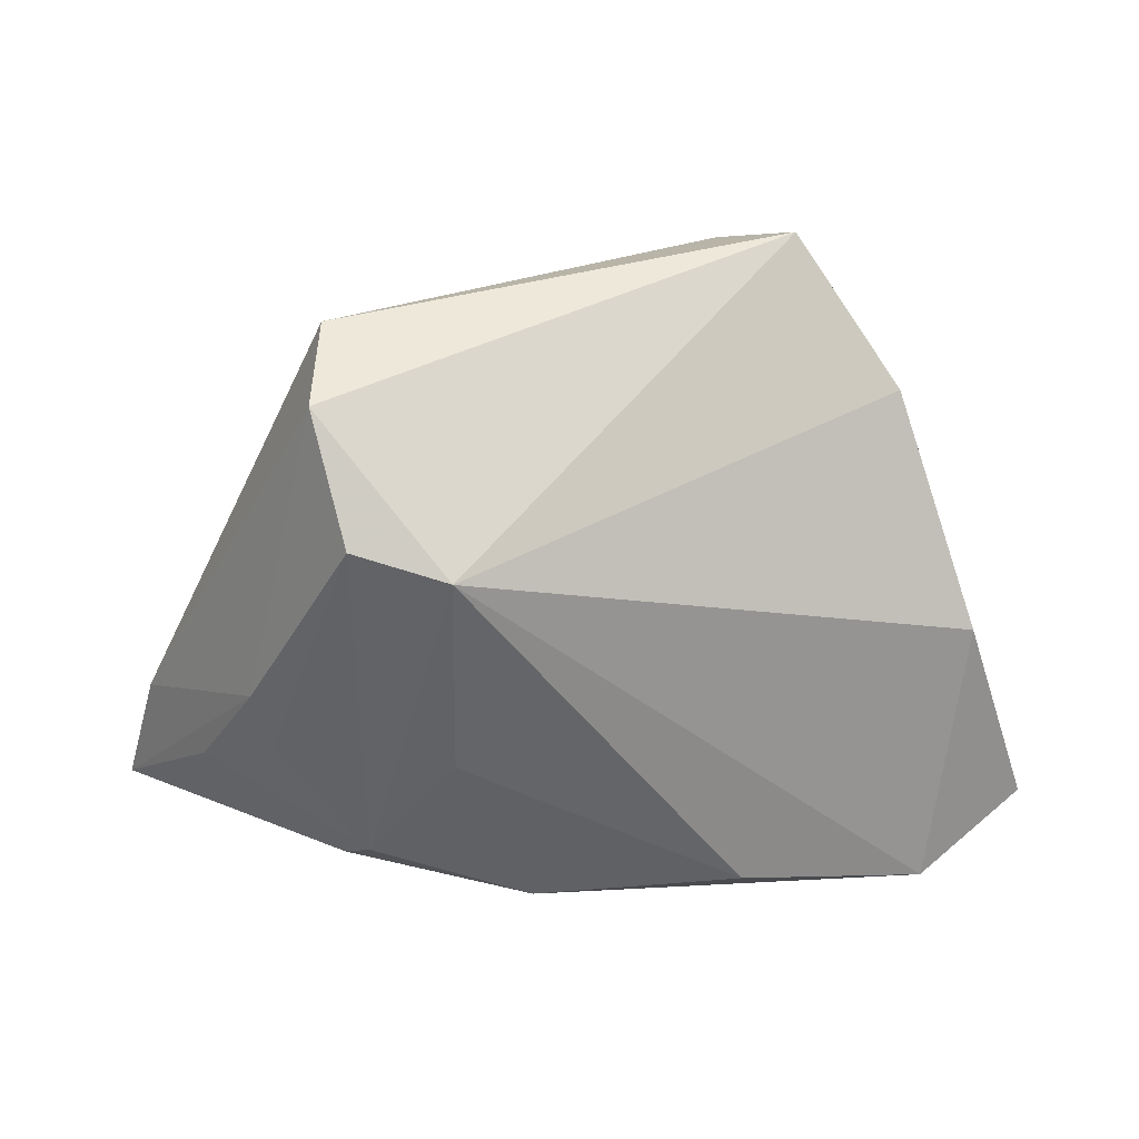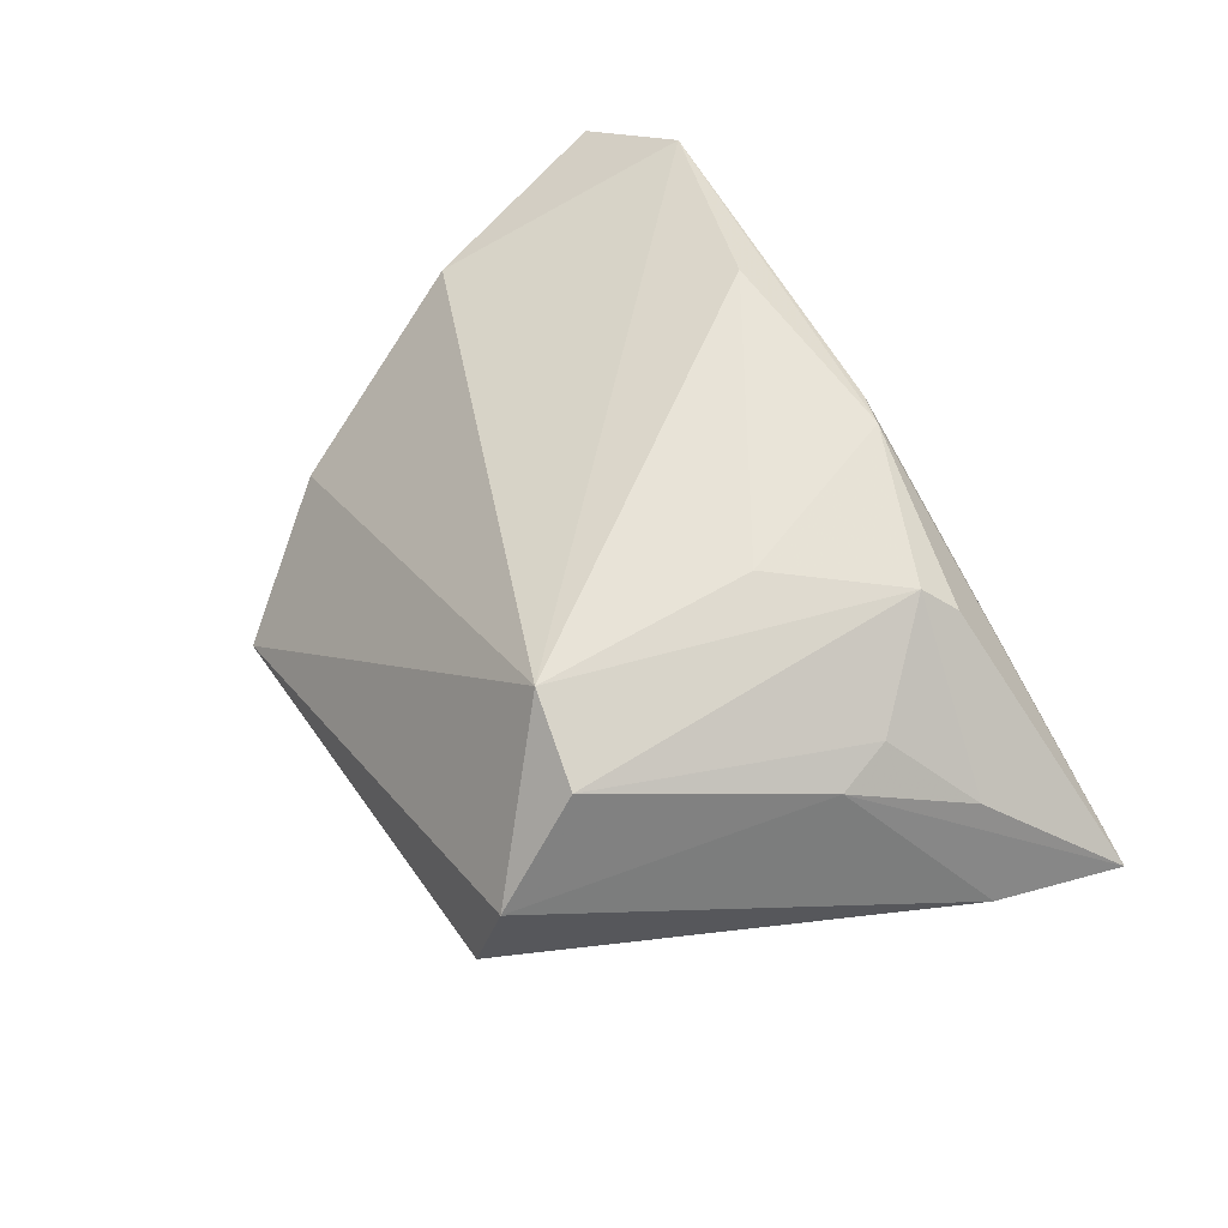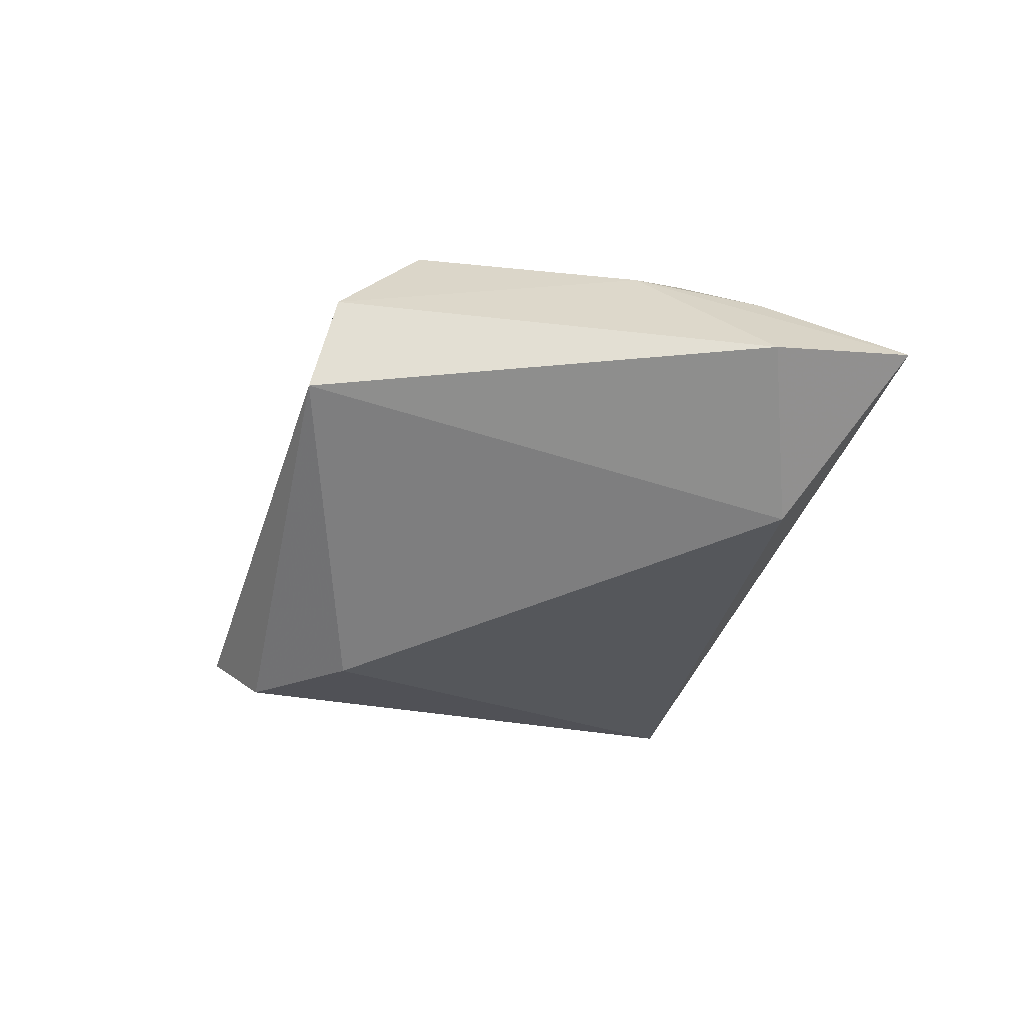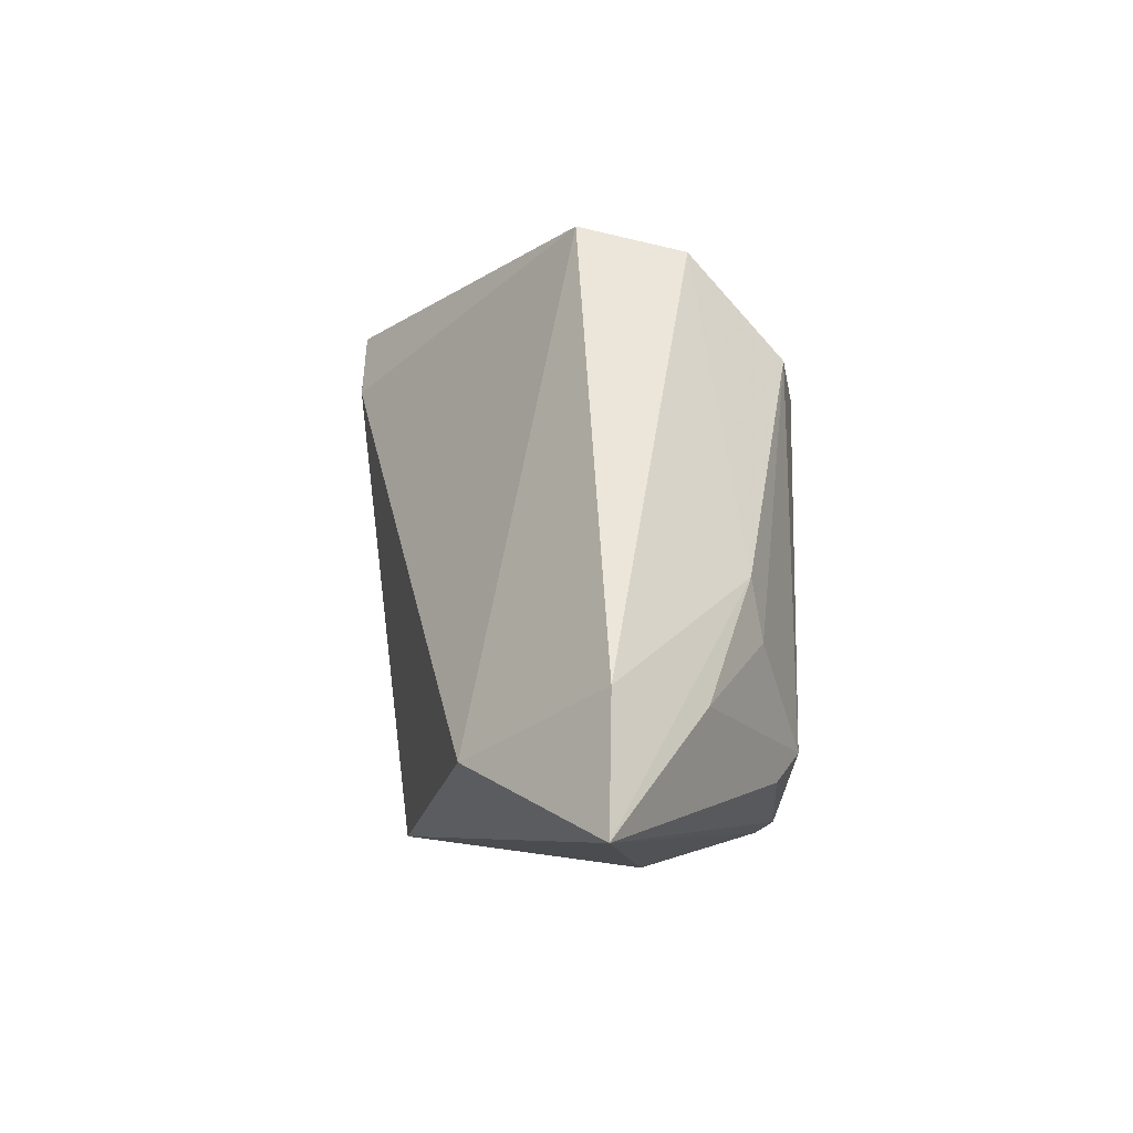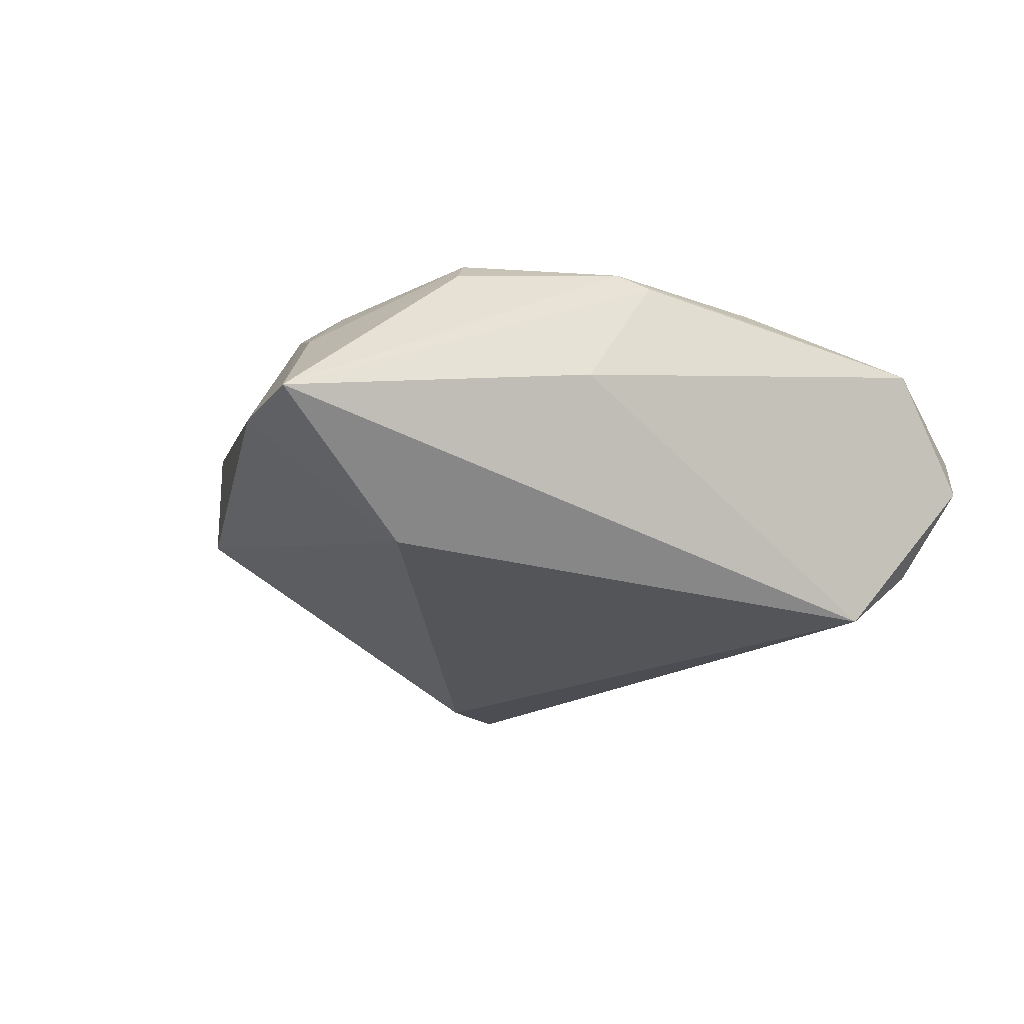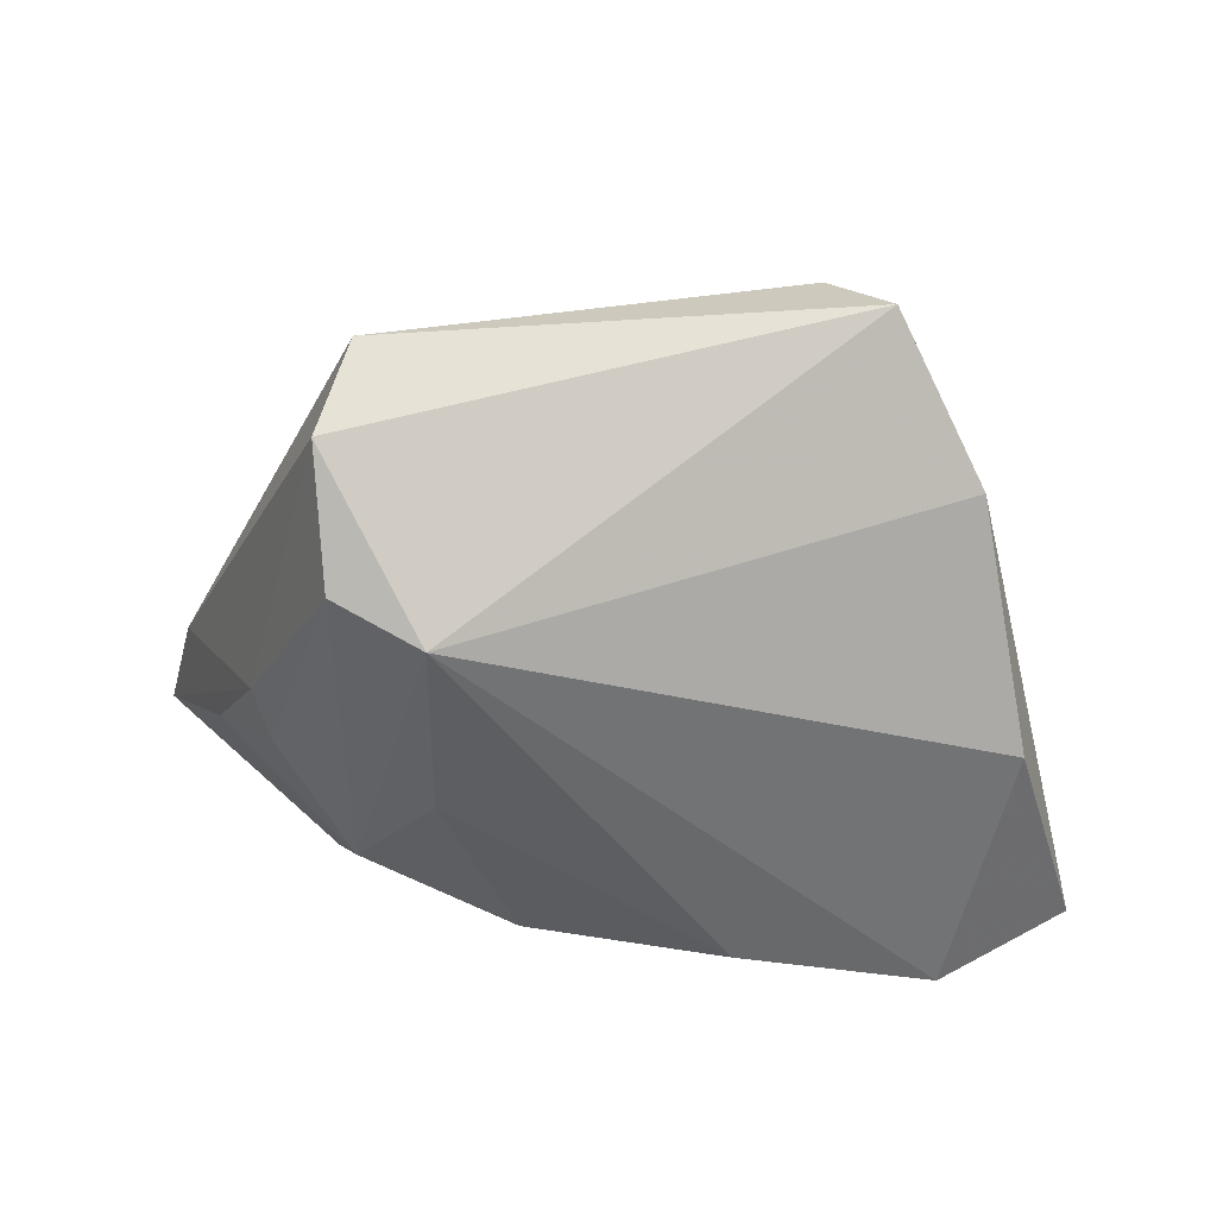
<metadata>
{"format":"obj","ext":"obj","renderer":"f3d","projection":"perspective","resolution":1024,"background":"white","views":[{"elev":38.8,"azim":-3.8,"up":"+Y"},{"elev":61.8,"azim":-122.0,"up":"+Z"},{"elev":-28.8,"azim":-107.4,"up":"+Z"},{"elev":-6.0,"azim":-96.9,"up":"+Y"},{"elev":-16.3,"azim":-37.1,"up":"+Z"},{"elev":49.5,"azim":10.7,"up":"+Y"}]}
</metadata>
<code>
v -0.02999 0.0421 -0.003354
v 0.005246 0.02838 -0.02687
v 0.05499 -0.03053 0.003199
v -0.02762 -0.01867 0.02286
v -0.06032 -0.02843 -0.003807
v -0.007523 -0.02671 0.02408
v -0.03093 -0.02212 0.01955
v -0.02773 0.02727 0.02154
v -0.01689 -0.03205 0.006035
v -0.04105 0.0004007 0.01473
v -0.01658 -0.003321 0.02496
v 0.02773 0.04298 -0.01845
v 0.04913 0.0001082 0.007881
v -0.016 0.02484 0.02496
v -0.03879 -0.006749 0.01651
v 0.01894 0.03827 -0.02576
v 0.04741 -0.02611 -0.01011
v 0.05788 -0.02703 0.009229
v -0.002991 -0.02809 0.02279
v -0.04844 -0.01423 0.008626
v -0.03836 -0.02002 -0.01736
v -0.05591 -0.01248 -0.002945
v 0.01879 -0.02477 0.02496
v 0.04029 0.02625 -0.007858
v -0.0314 0.03908 0.009515
v 0.03378 -0.02898 -0.01903
v 0.04339 -0.03205 0.01897
f 3 27 9
f 3 9 26
f 26 9 5
f 1 2 21
f 21 26 5
f 2 26 21
f 18 27 3
f 18 13 27
f 27 13 14
f 8 4 14
f 16 2 1
f 1 12 16
f 16 26 2
f 24 14 13
f 24 12 14
f 13 18 24
f 27 14 23
f 1 21 22
f 22 21 5
f 25 8 14
f 1 22 25
f 25 12 1
f 14 12 25
f 10 22 5
f 8 25 10
f 10 25 22
f 12 24 17
f 26 16 17
f 17 16 12
f 3 26 17
f 17 18 3
f 17 24 18
f 14 4 11
f 11 23 14
f 19 9 27
f 5 9 19
f 20 10 5
f 5 7 20
f 20 7 4
f 4 8 15
f 8 10 15
f 15 20 4
f 10 20 15
f 6 11 4
f 23 11 6
f 4 7 6
f 27 23 6
f 6 19 27
f 6 7 5
f 5 19 6

</code>
